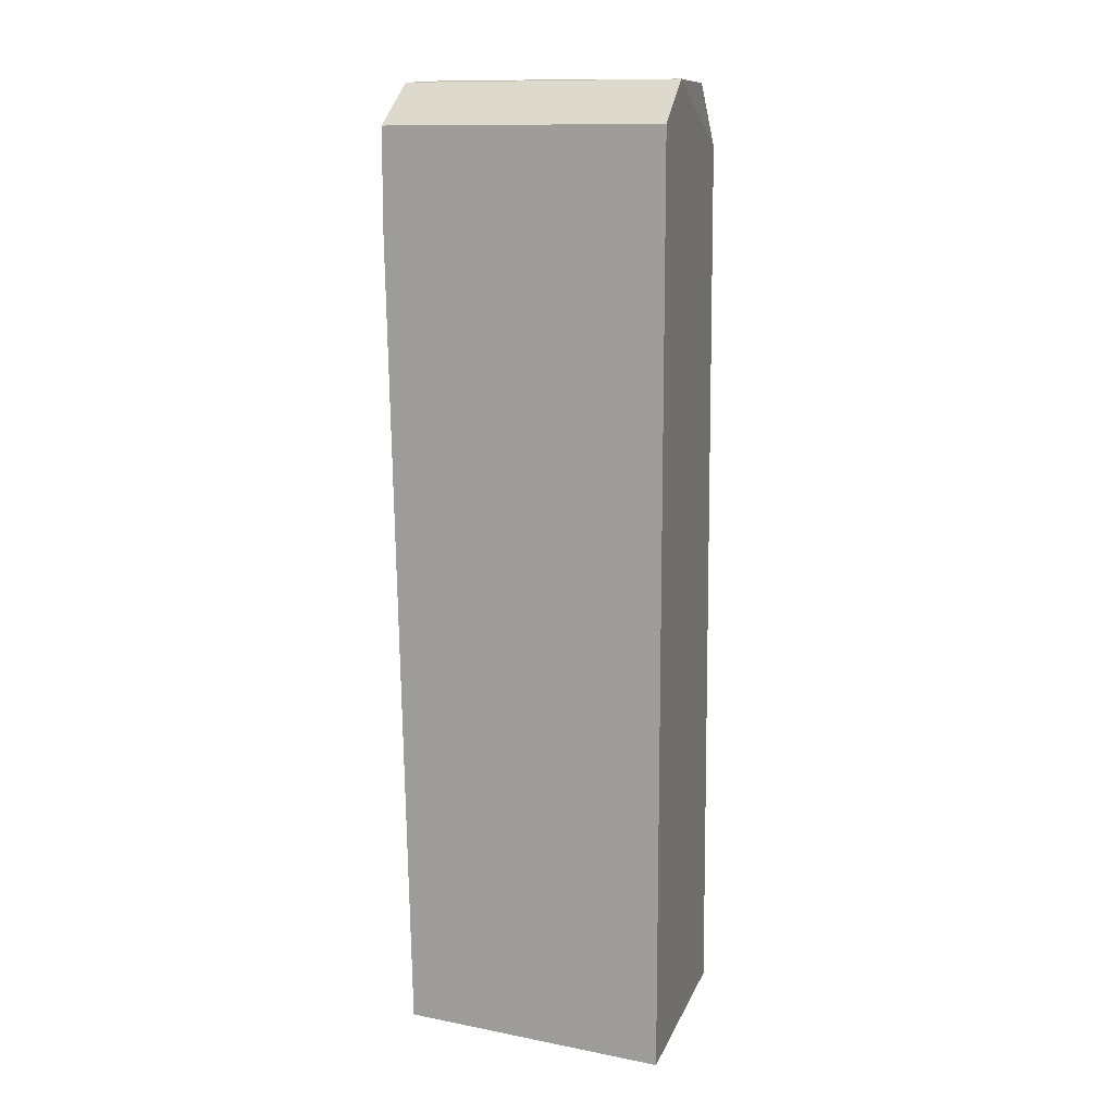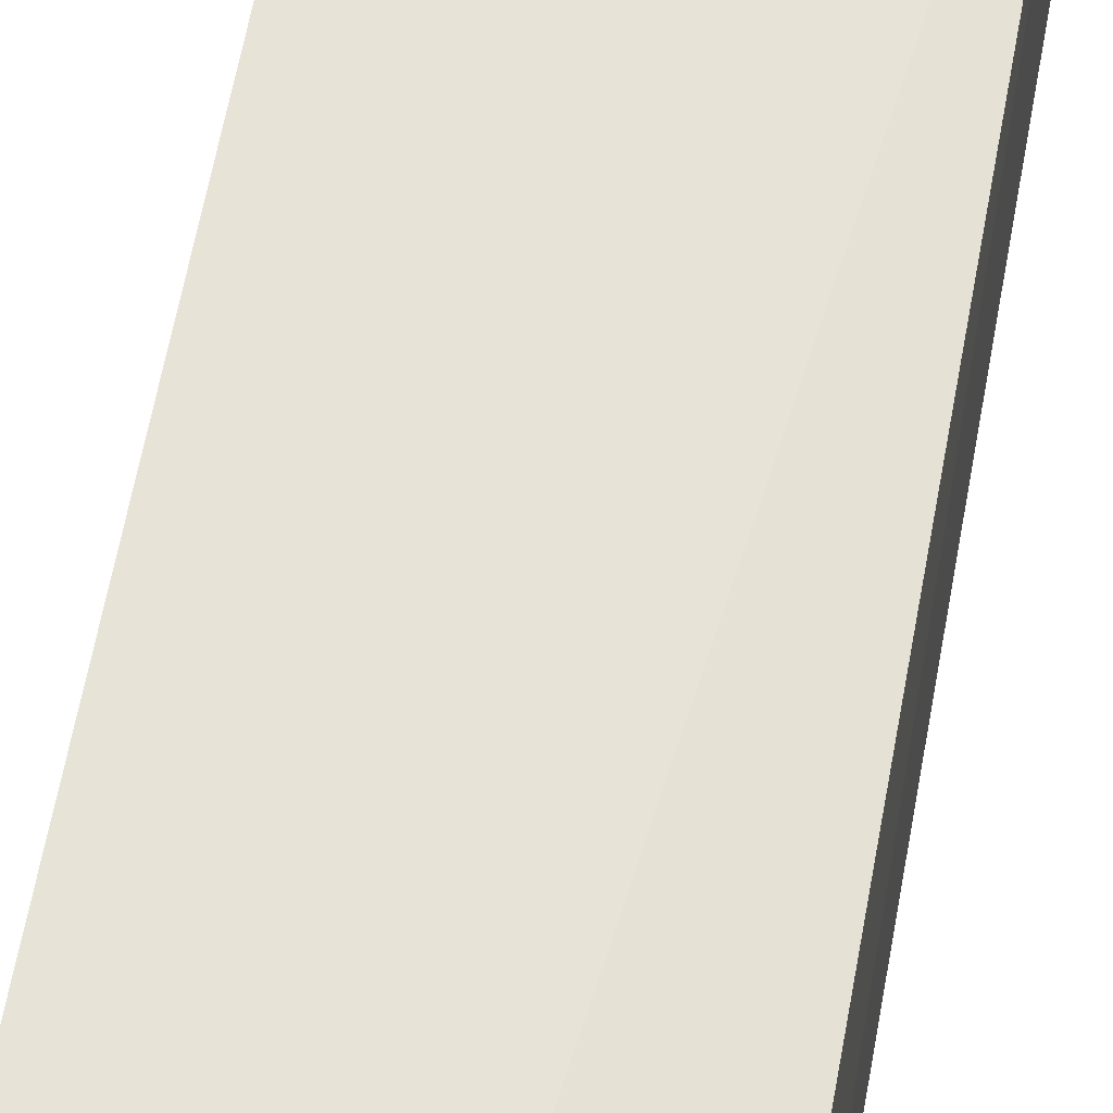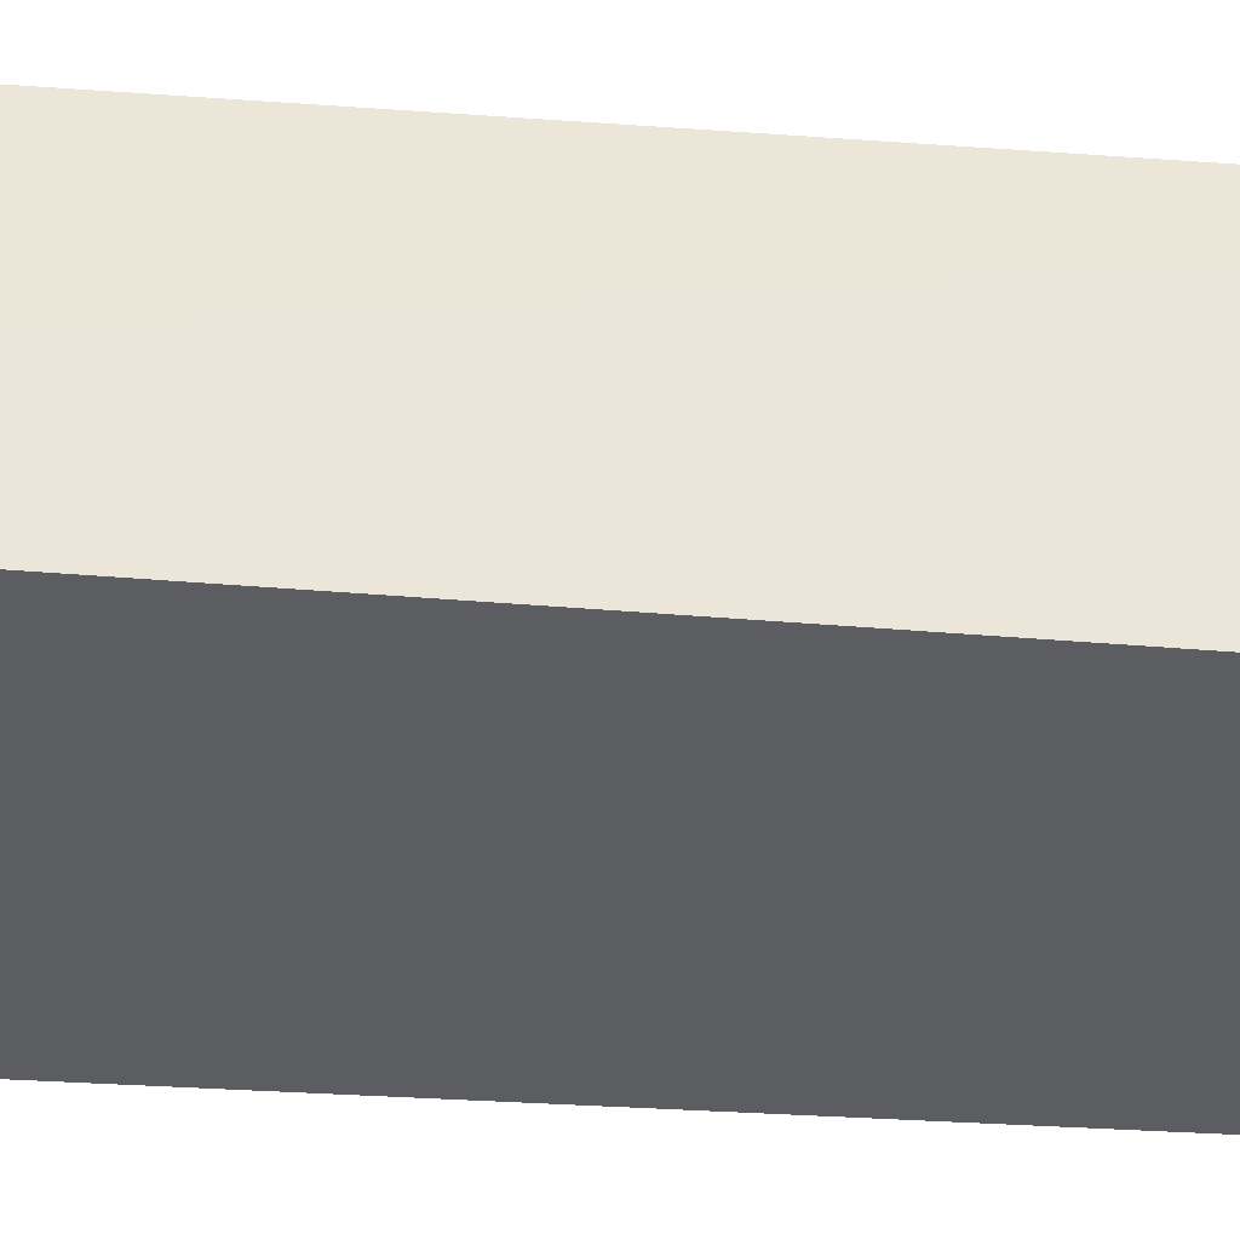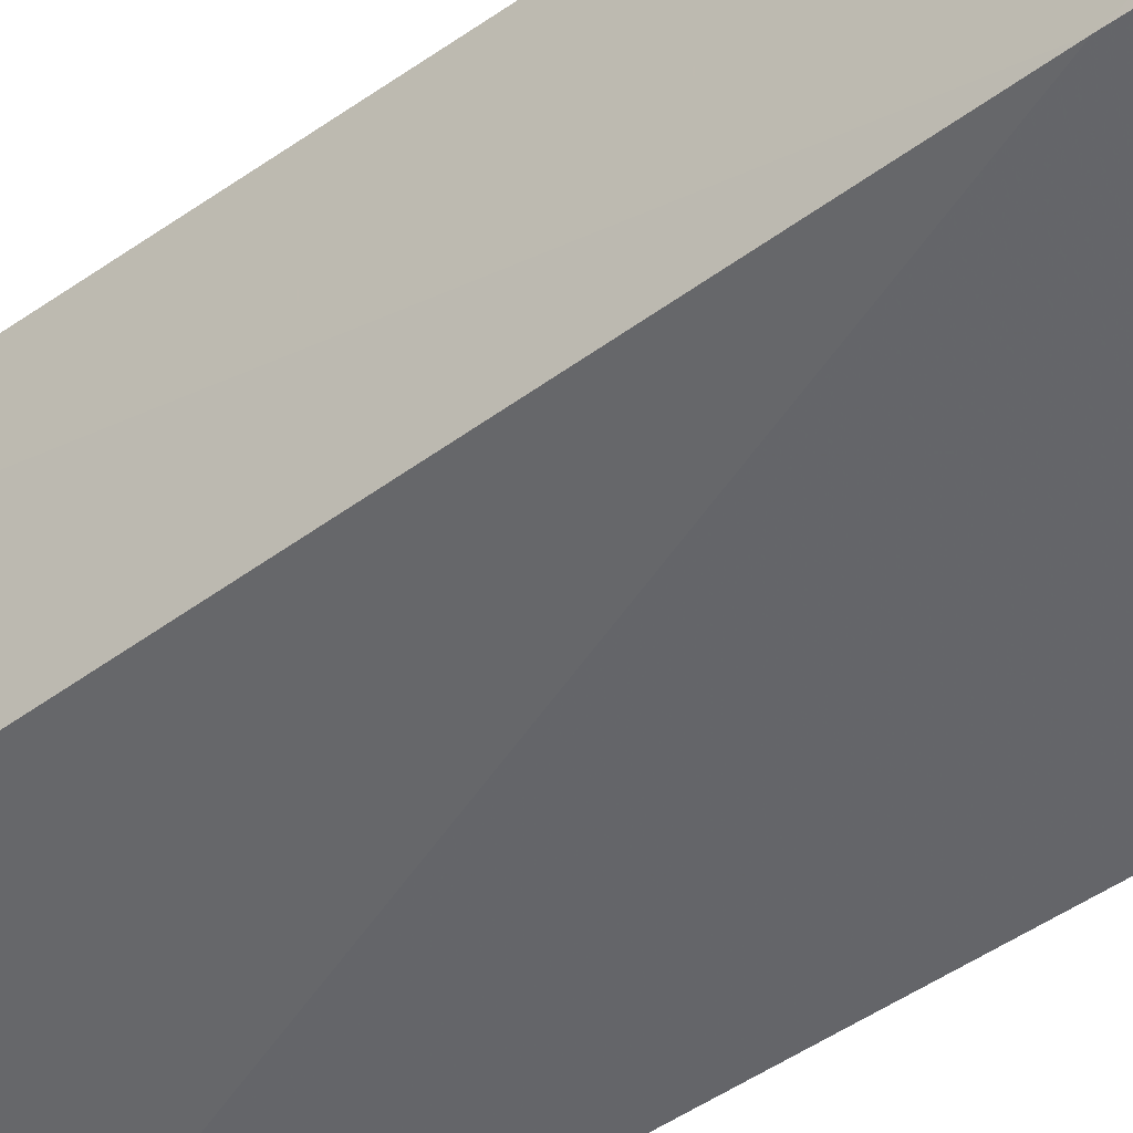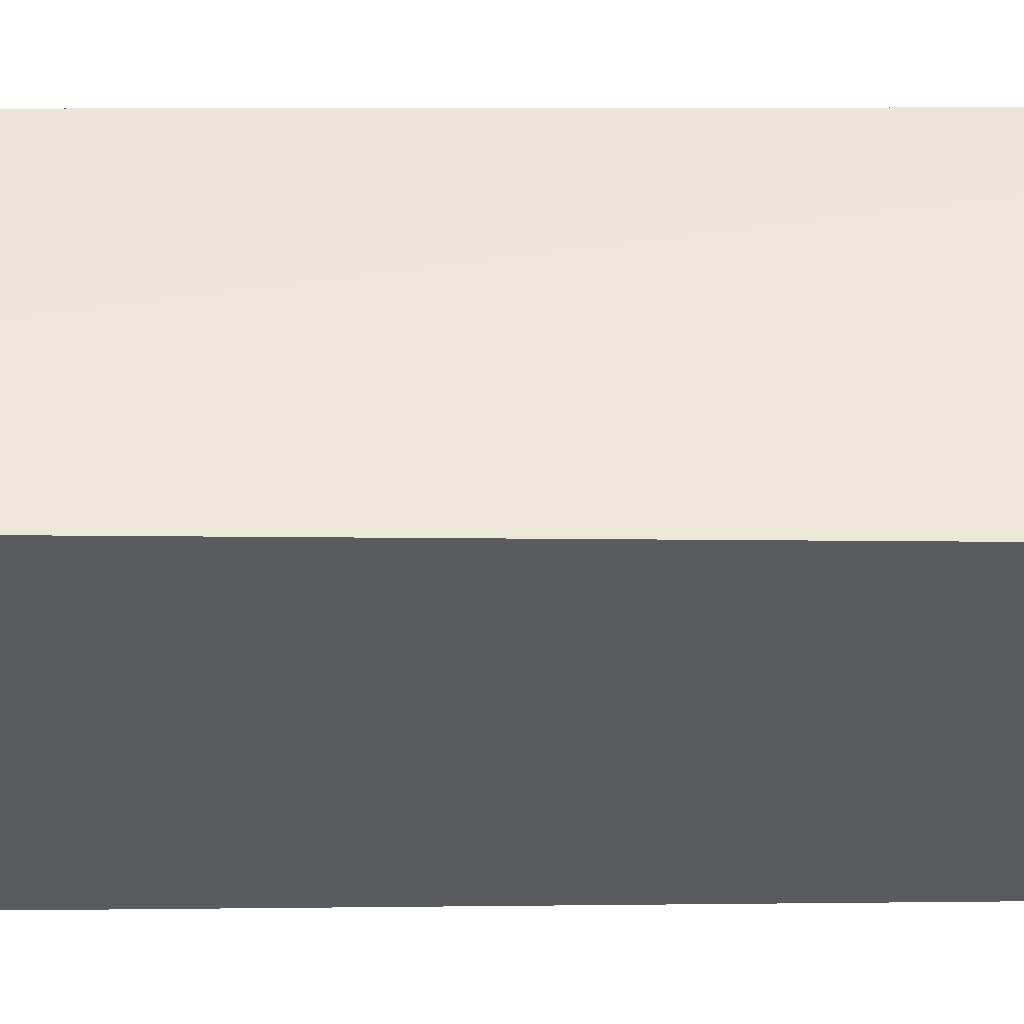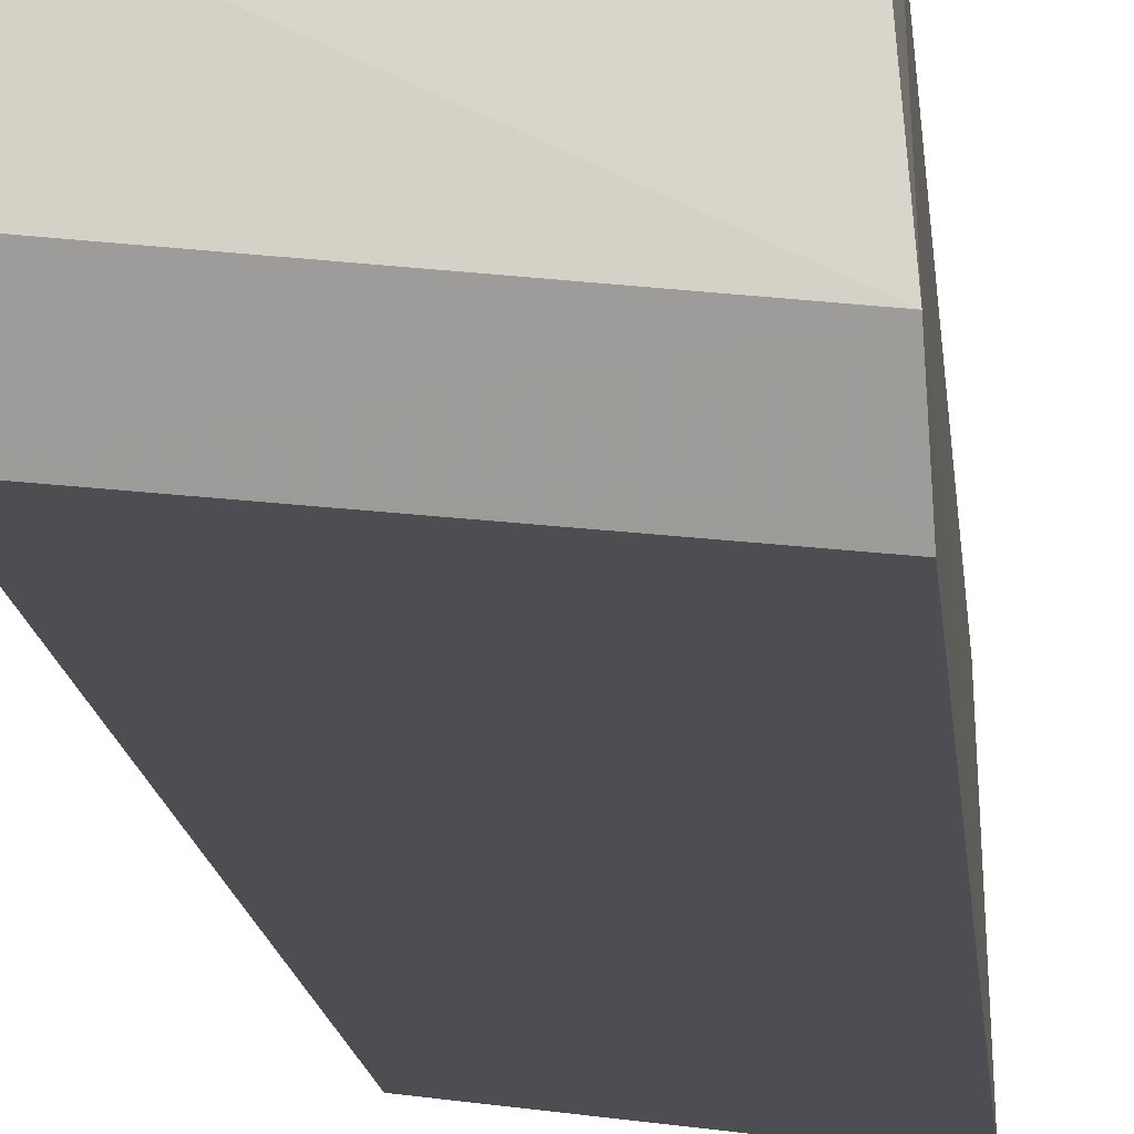
<metadata>
{"format":"obj","ext":"obj","renderer":"f3d","projection":"perspective","resolution":1024,"background":"white","views":[{"elev":11.7,"azim":-162.4,"up":"+Y"},{"elev":62.0,"azim":-169.6,"up":"+Z"},{"elev":-43.0,"azim":-95.6,"up":"+Z"},{"elev":-47.0,"azim":129.0,"up":"+Z"},{"elev":-39.5,"azim":-90.6,"up":"+Z"},{"elev":-16.9,"azim":-174.6,"up":"+Z"}]}
</metadata>
<code>
v 0.0006506 0.09257 0.07297
v 0.0007101 0.04646 0.07342
v 0.001055 0.08828 0.0615
v -0.01393 0.09359 0.05977
v -0.01359 0.04646 0.07169
v 0.0009874 0.09576 0.06462
v -0.007982 0.09209 0.07236
v -0.01393 0.04646 0.05977
v 0.001055 0.09359 0.0615
v -0.00799 0.04646 0.07243
v -0.01352 0.09262 0.07121
v 0.000137 0.04646 0.06162
v -0.01386 0.09572 0.06283
v 0.0007595 0.09605 0.07016
v -0.01344 0.09572 0.06872
f 6 1 2
f 6 2 3
f 7 2 1
f 8 4 3
f 9 6 3
f 9 3 4
f 10 7 5
f 10 2 7
f 10 5 8
f 11 5 7
f 12 8 3
f 12 3 2
f 12 10 8
f 12 2 10
f 13 8 5
f 13 4 8
f 13 5 11
f 13 9 4
f 13 6 9
f 14 7 1
f 14 1 6
f 14 6 13
f 15 11 7
f 15 7 14
f 15 14 13
f 15 13 11

</code>
